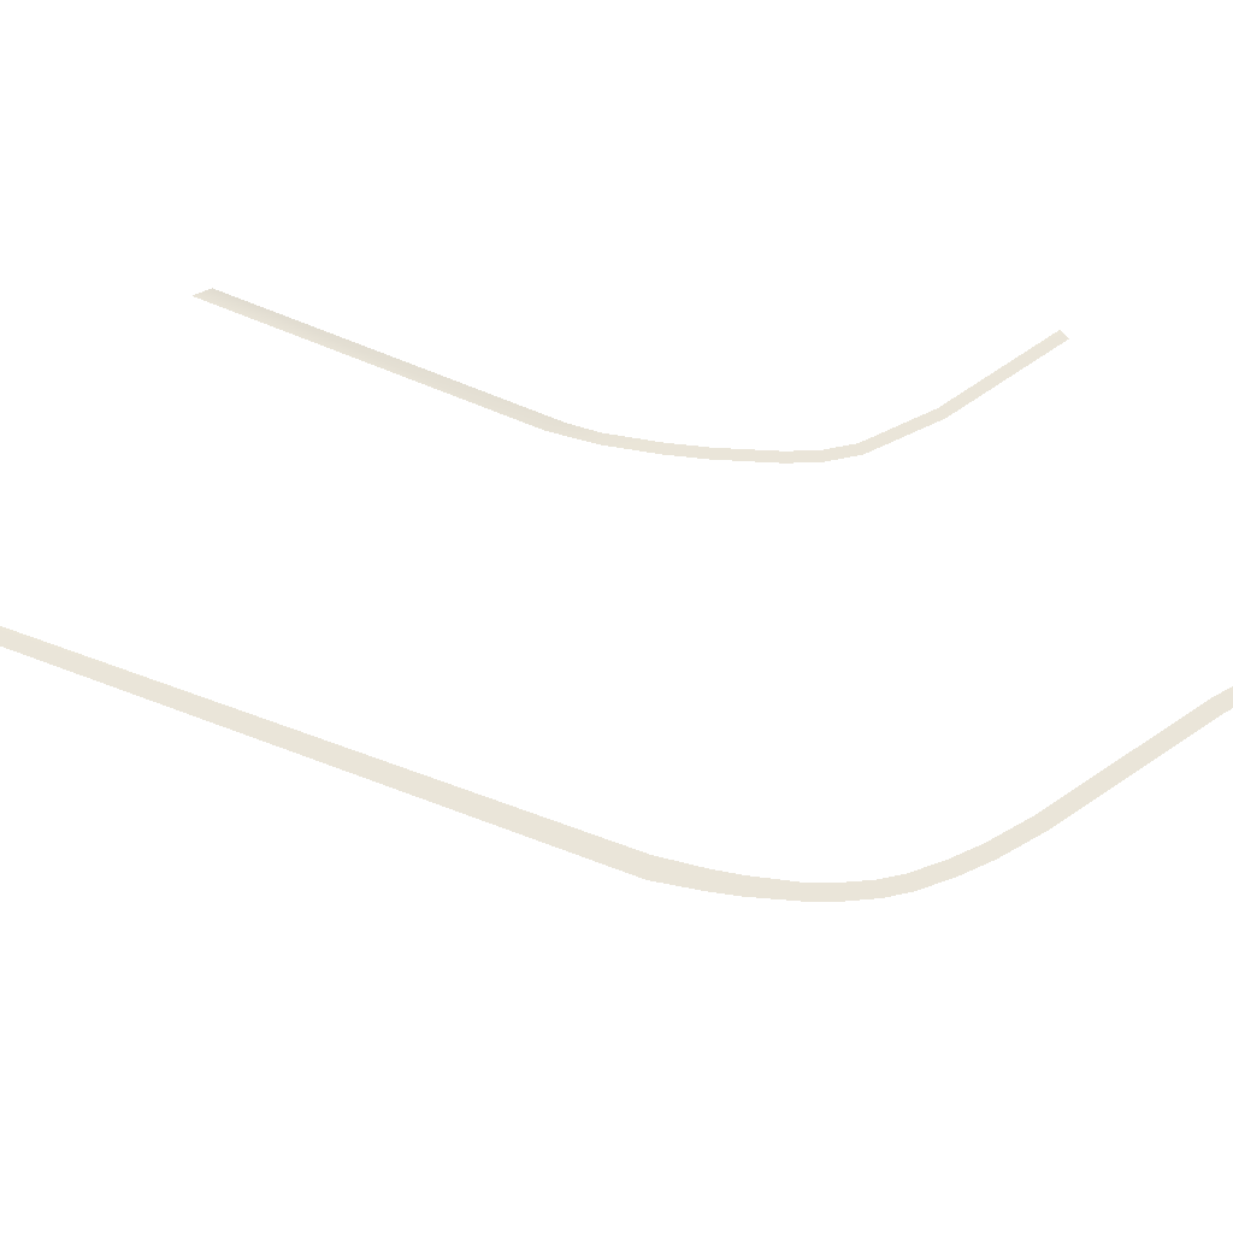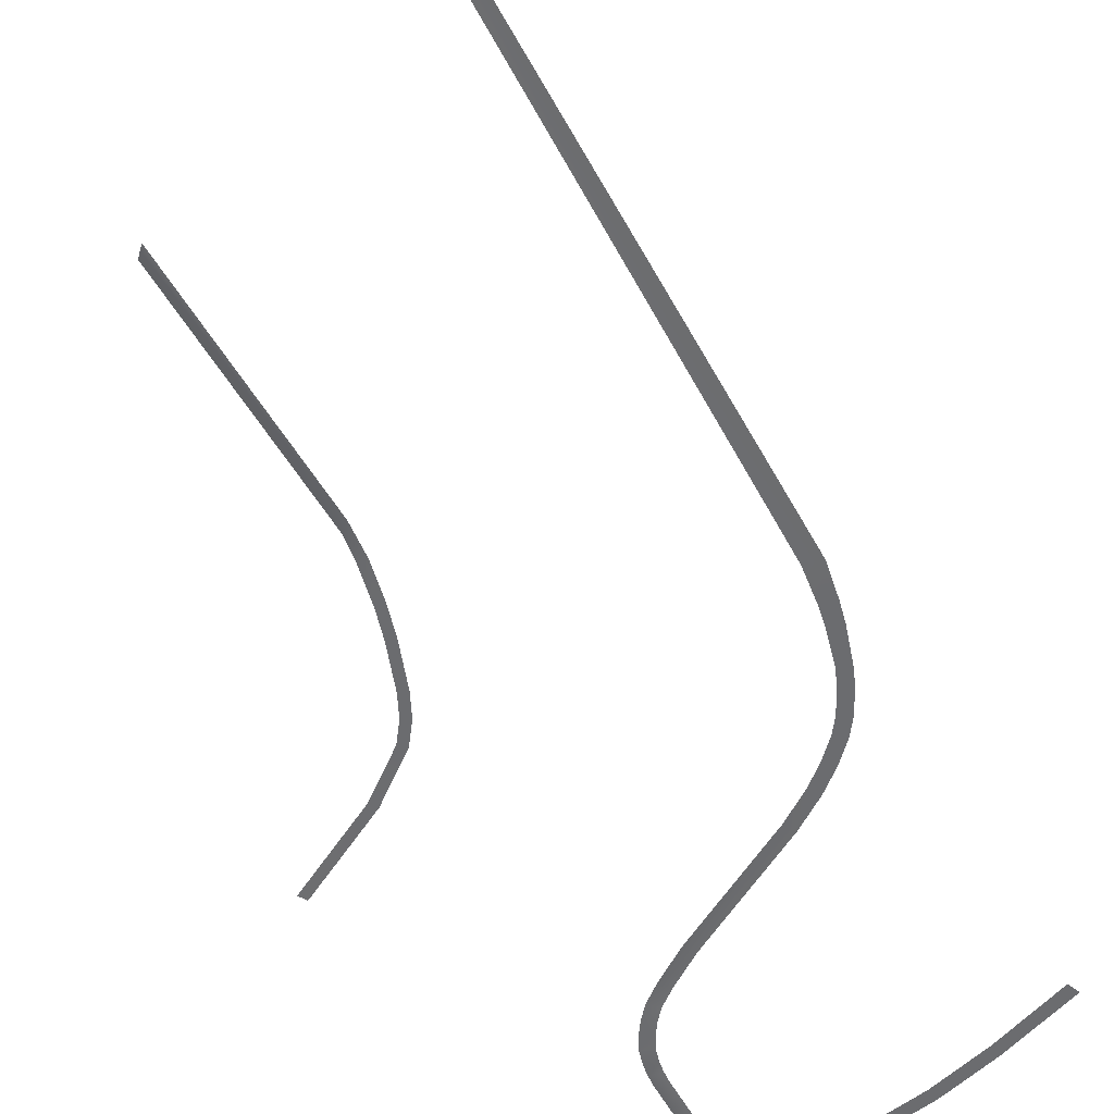
<metadata>
{"format":"obj","ext":"obj","renderer":"f3d","projection":"perspective","resolution":1024,"background":"white","views":[{"elev":58.5,"azim":100.3,"up":"+Z"},{"elev":-53.7,"azim":15.8,"up":"+Z"}]}
</metadata>
<code>
o _1PIT_SUB1_Scene.257
v 175.2 294.1 -2.703
v 171.1 298.5 -2.782
v 170.8 298.1 -2.782
v 175.6 294.4 -2.703
v 177.3 291.4 -2.703
v 177.7 291.7 -2.703
v 178.3 290.3 -2.703
v 177.8 290.1 -2.703
v 178.6 288.9 -2.703
v 178.1 288.8 -2.703
v 179 286.1 -2.703
v 178.4 286.1 -2.703
v 179.1 284.3 -2.703
v 178.5 284.3 -2.703
v 179.1 282 -2.703
v 178.5 282 -2.703
v 178.4 280.6 -2.601
v 178.8 279.9 -2.703
v 187.8 249.1 -2.592
v 189.9 254.8 -2.587
v 189.2 254.8 -2.587
v 188.8 247.5 -2.594
v 187.8 247.5 -2.558
v 187.5 247.5 -2.594
v 189.7 257.4 -2.577
v 190.4 257.4 -2.577
v 195.6 286.9 -2.811
v 196.6 286.9 -2.811
v 195.8 289 -2.811
v 196.6 289 -2.811
v 196.6 290.2 -2.811
v 195.8 290.2 -2.811
v 196.4 292.3 -2.811
v 195.7 292.3 -2.811
v 195.5 293.3 -2.811
v 196.3 293.5 -2.811
v 195.1 294.8 -2.811
v 195.8 295 -2.811
v 195.4 296.1 -2.811
v 194.7 295.7 -2.811
v 194.6 297.4 -2.811
v 193.9 297 -2.811
v 193.6 298.7 -2.811
v 193 298.3 -2.811
v 192.2 300.3 -2.811
v 191.6 299.8 -2.811
v 186.4 305.9 -2.783
v 185.8 305.4 -2.783
v 184.3 307.1 -2.786
v 184.9 307.5 -2.786
v 184.1 308.6 -2.793
v 183.4 308.2 -2.793
v 183 309 -2.818
v 183.7 309.3 -2.818
v 183.4 310.1 -2.806
v 182.7 309.9 -2.806
v 183.2 310.9 -2.821
v 182.5 310.8 -2.821
v 182.4 311.7 -2.811
v 183.1 311.7 -2.811
v 182.4 312.4 -2.811
v 183.2 312.3 -2.811
v 183.3 312.9 -2.833
v 182.5 313 -2.833
v 183.9 319.6 -2.825
v 184.7 319.5 -2.825
v 184.3 320.2 -2.825
v 184.7 319.6 -2.825
v 184.8 320.4 -2.825
v 184.9 319.7 -2.825
v 185.1 319.7 -2.825
v 185.3 320.4 -2.825
v 188 318.9 -2.825
v 188.2 319.6 -2.825
v 190.9 318 -2.825
v 191.2 318.7 -2.825
v 194.4 317.2 -2.825
v 194.1 316.5 -2.825
v 197.7 315.3 -2.825
v 197.4 314.7 -2.825
v 201.8 312.6 -2.825
v 201.4 312 -2.825
v 174.8 266.4 -2.485
v 175.2 265.6 -2.587
f 1 3 2
f 2 4 1
f 4 5 1
f 4 6 5
f 7 5 6
f 5 7 8
f 9 8 7
f 8 9 10
f 11 10 9
f 10 11 12
f 13 12 11
f 12 13 14
f 15 14 13
f 14 15 16
f 15 17 16
f 15 18 17
f 19 21 20
f 19 20 22
f 23 19 22
f 23 24 19
f 25 20 21
f 20 25 26
f 27 26 25
f 26 27 28
f 27 29 28
f 28 29 30
f 30 29 31
f 29 32 31
f 33 31 32
f 32 34 33
f 35 33 34
f 33 35 36
f 37 36 35
f 36 37 38
f 39 38 37
f 39 37 40
f 41 39 40
f 41 40 42
f 43 41 42
f 43 42 44
f 45 43 44
f 45 44 46
f 46 47 45
f 47 46 48
f 49 47 48
f 47 49 50
f 49 51 50
f 51 49 52
f 53 51 52
f 51 53 54
f 55 54 53
f 53 56 55
f 57 55 56
f 56 58 57
f 59 57 58
f 57 59 60
f 61 60 59
f 60 61 62
f 62 61 63
f 61 64 63
f 65 63 64
f 63 65 66
f 67 66 65
f 66 67 68
f 69 68 67
f 69 70 68
f 69 71 70
f 71 69 72
f 72 73 71
f 73 72 74
f 74 75 73
f 75 74 76
f 76 77 75
f 75 77 78
f 77 79 78
f 78 79 80
f 79 81 80
f 80 81 82
f 83 17 18
f 18 84 83

</code>
